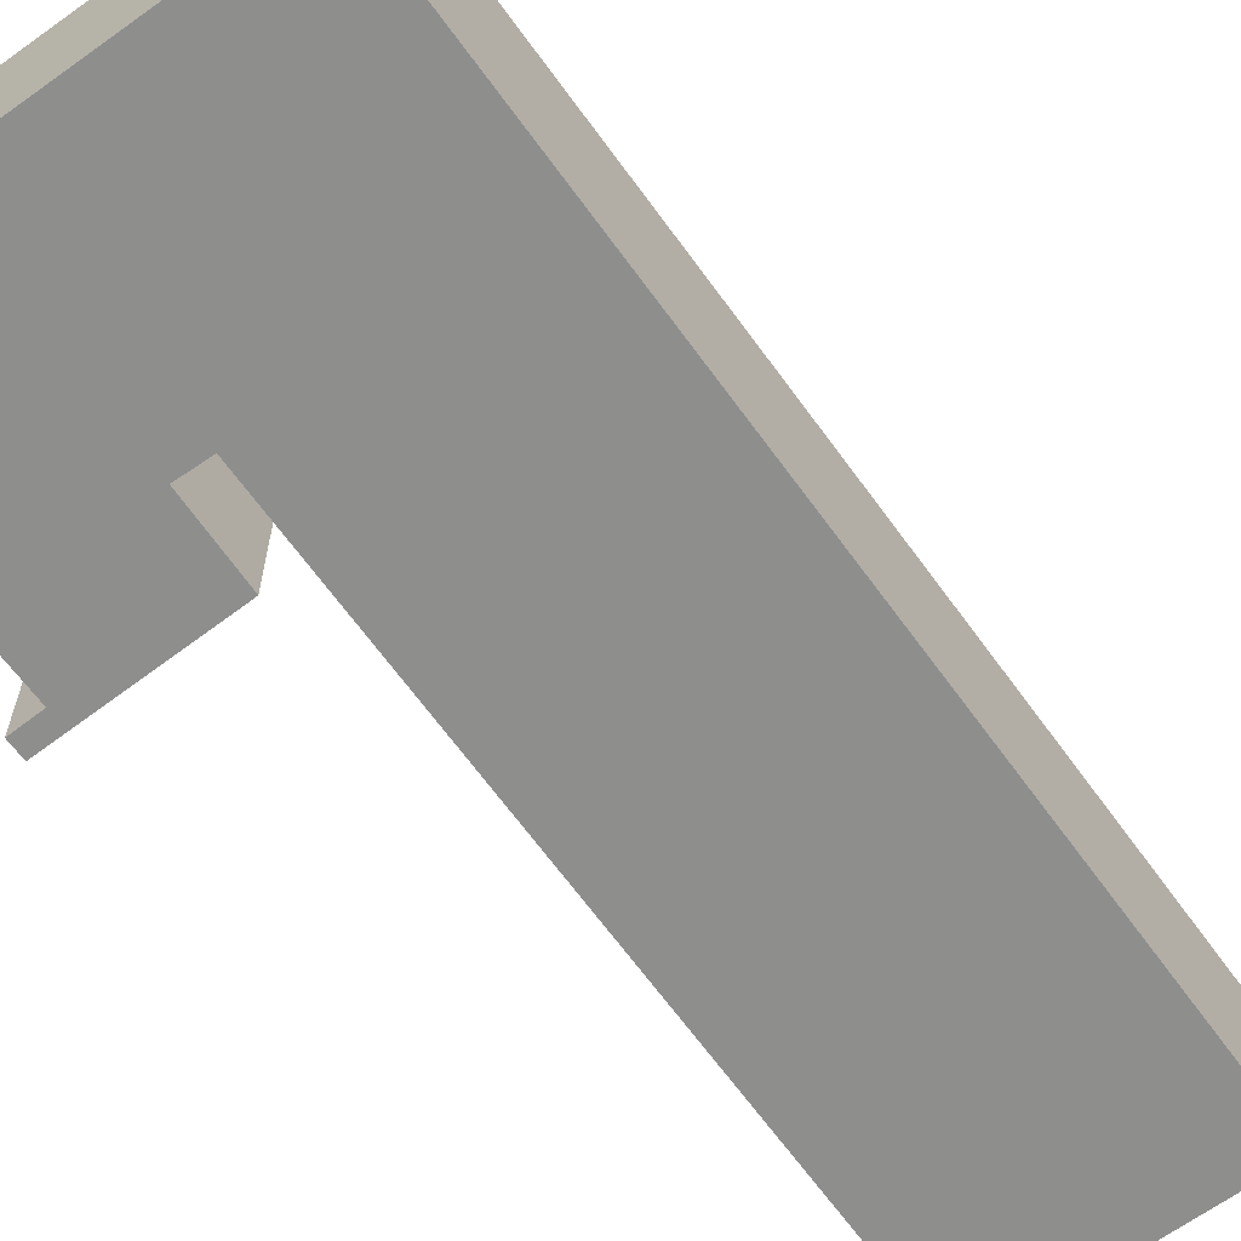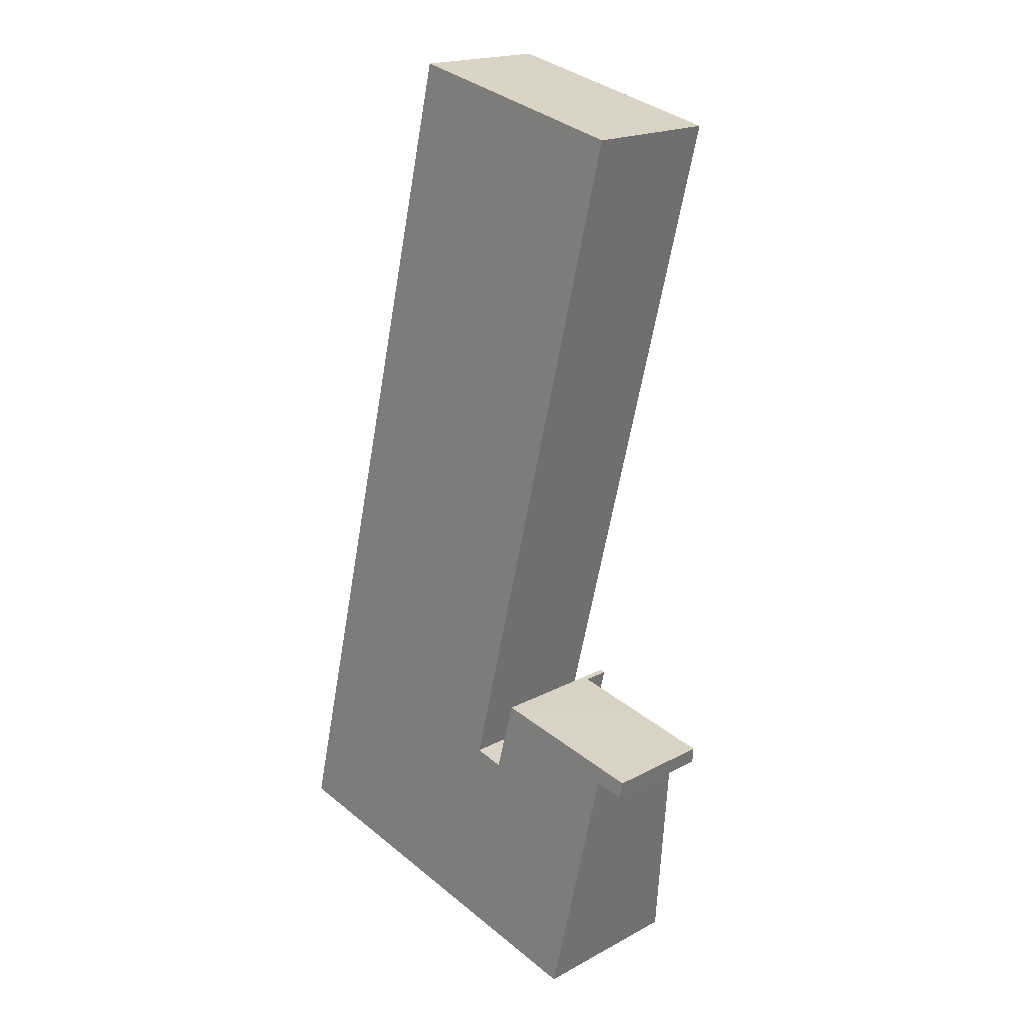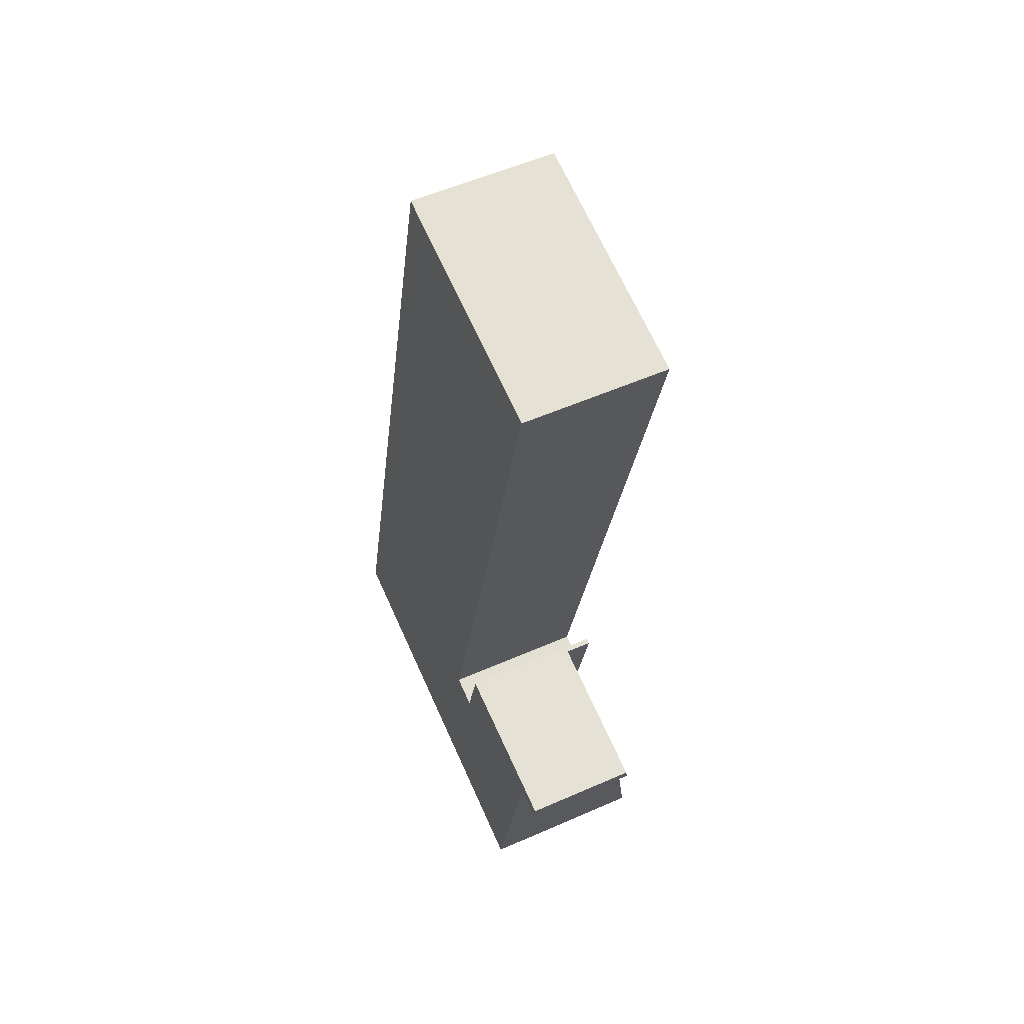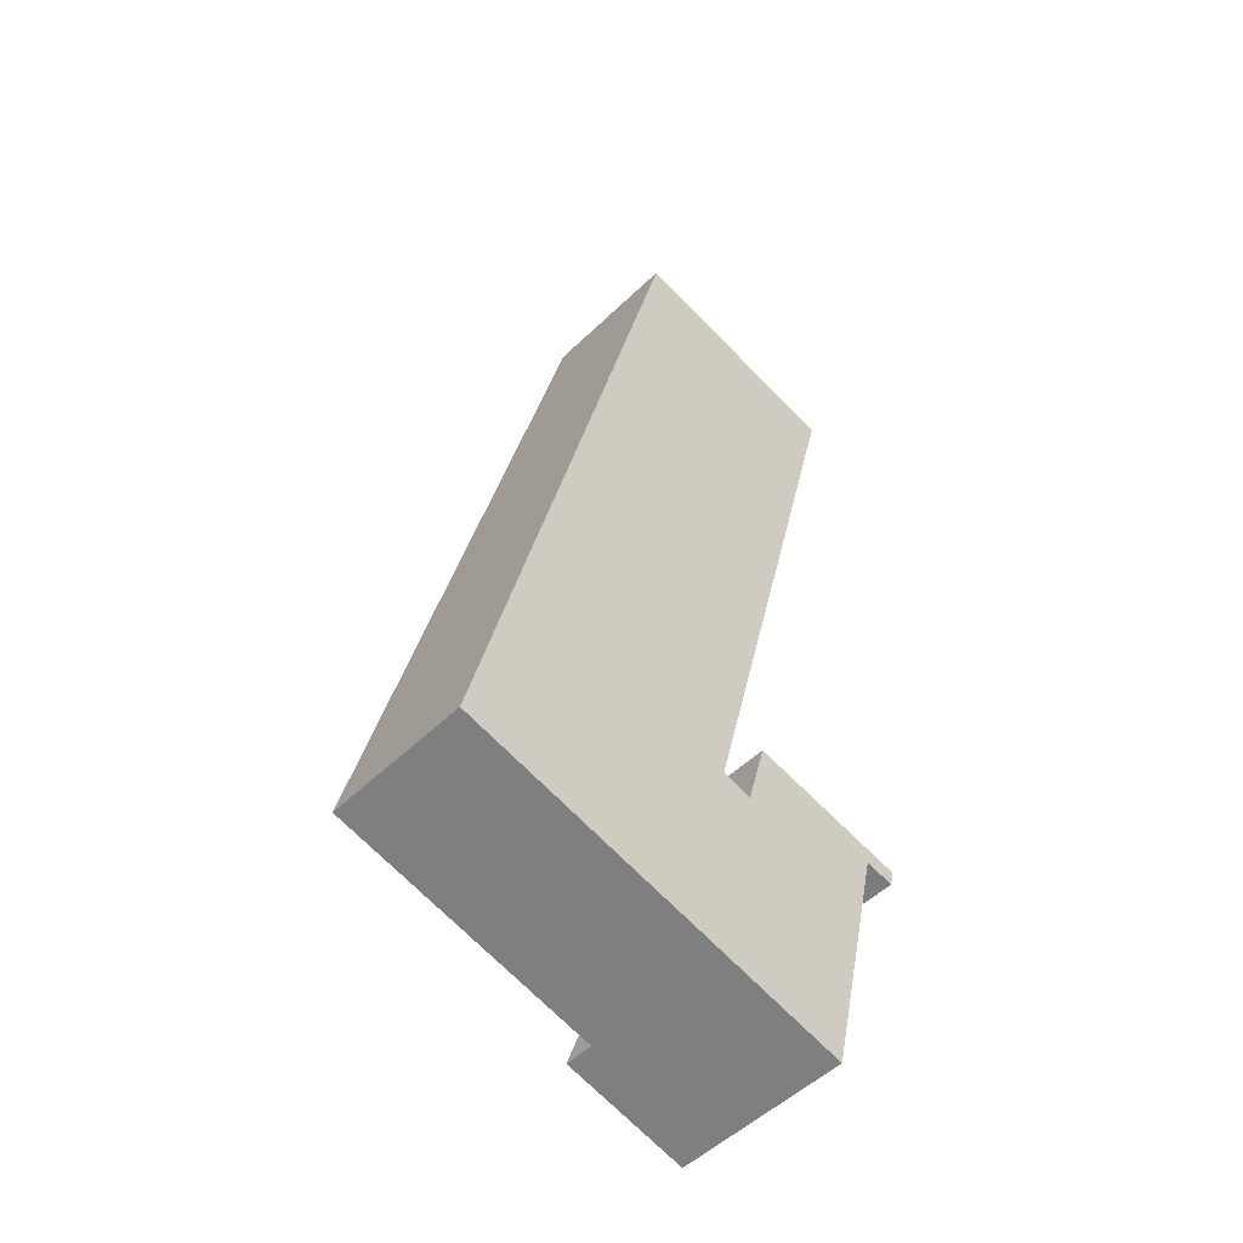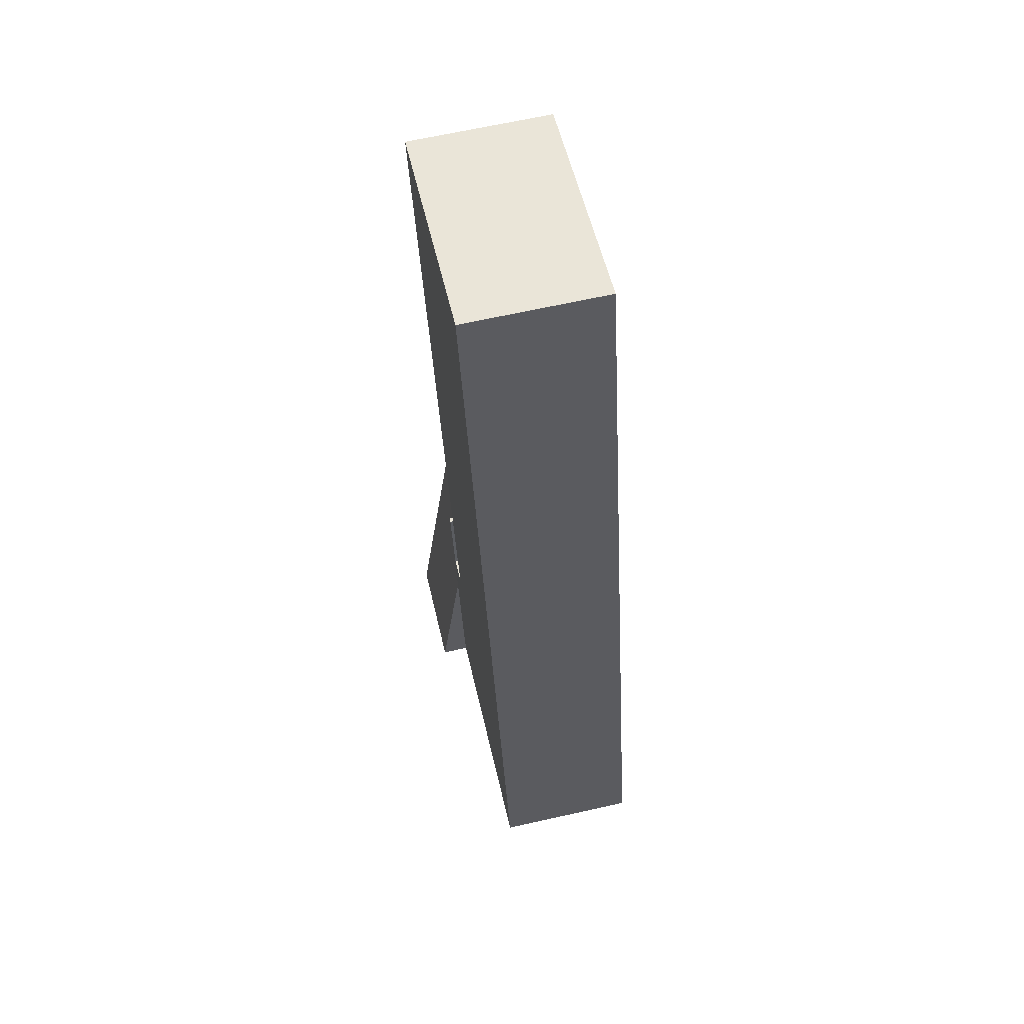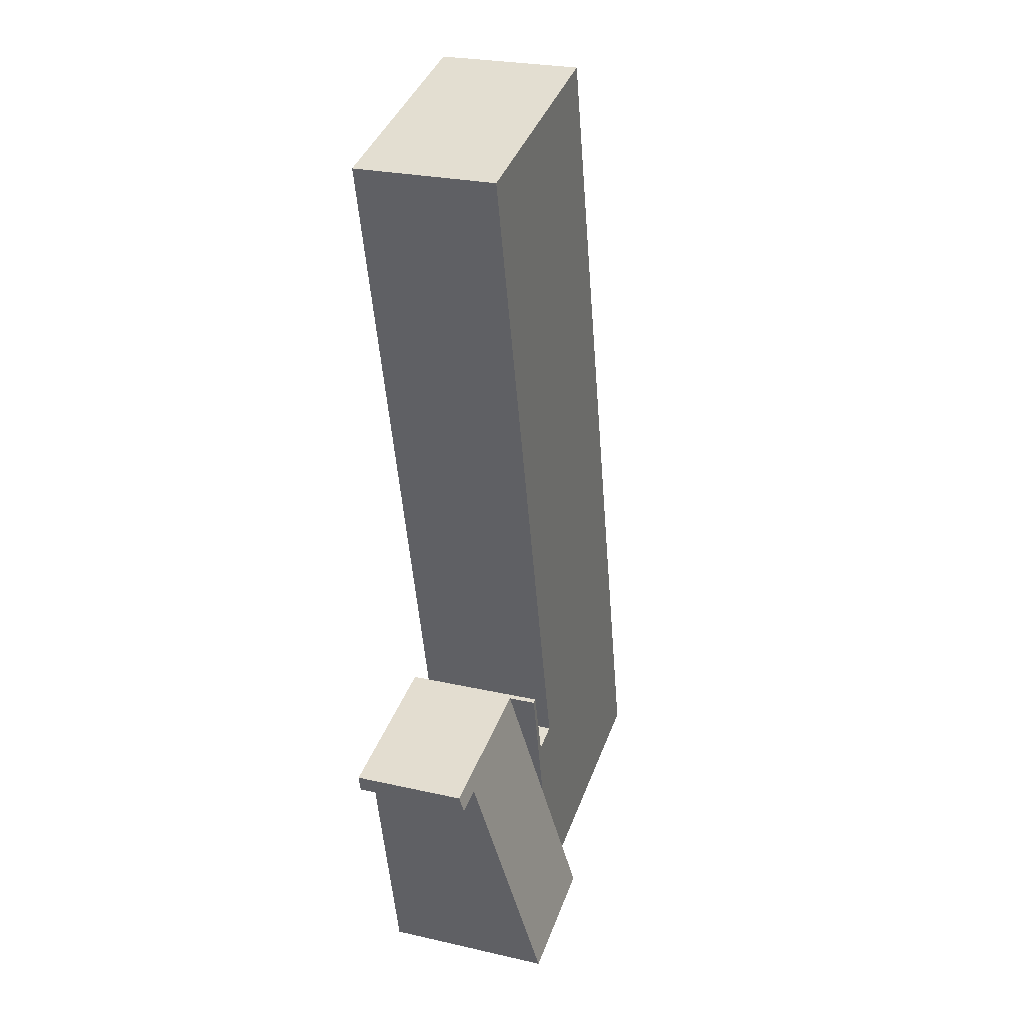
<metadata>
{"format":"obj","ext":"obj","renderer":"f3d","projection":"perspective","resolution":1024,"background":"white","views":[{"elev":-64.8,"azim":-130.7,"up":"+Y"},{"elev":18.8,"azim":44.6,"up":"+Z"},{"elev":54.3,"azim":64.9,"up":"+Z"},{"elev":-52.0,"azim":-44.0,"up":"+Z"},{"elev":65.7,"azim":-102.7,"up":"+Z"},{"elev":26.1,"azim":109.7,"up":"+Z"}]}
</metadata>
<code>
v  7.568 3.248 4.819
v  6.99 3.248 3.134
v  7.445 3.248 4.845
v  6.824 3.248 1.717
v  10.14 3.248 18.88
v  1.515 3.248 6.315
v  4.822 3.248 20.1
v  6.739 3.248 5.063
v  0 3.248 1.989e-16
v  6.308 3.248 3.313
v  6.063 3.248 -1.453
v  6.308 -2.029e-16 3.313
v  6.99 -1.919e-16 3.134
v  7.445 -2.967e-16 4.845
v  7.568 -2.951e-16 4.819
v  4.822 -1.231e-15 20.1
v  10.14 -1.156e-15 18.88
v  0 0 0
v  1.515 -3.867e-16 6.315
v  6.824 -1.051e-16 1.717
v  6.063 8.897e-17 -1.453
v  6.739 -3.1e-16 5.063
v  6.063 3.891 -1.453
v  10.32 2.683 3.817
v  8.941 3.891 -2.143
v  7.568 2.618 4.819
v  11.07 2.609 4.025
v  11.08 2.599 4.075
v  9.203 2.609 4.473
v  10.99 2.679 3.681
v  11.08 -2.495e-16 4.075
v  9.203 -2.739e-16 4.473
v  10.99 -2.254e-16 3.681
v  11.07 -2.465e-16 4.025
v  8.941 1.312e-16 -2.143
v  10.32 -2.337e-16 3.817
g defaultobject
f 1 2 3
f 2 1 4
f 5 6 7
f 6 5 8
f 6 8 9
f 9 8 10
f 9 10 2
f 9 2 4
f 9 4 11
f 12 2 10
f 2 12 13
f 14 1 3
f 1 14 15
f 16 5 7
f 5 16 17
f 13 3 2
f 3 13 14
f 18 6 9
f 6 18 19
f 6 19 7
f 7 19 16
f 15 4 1
f 4 15 11
f 11 15 20
f 11 20 21
f 8 12 10
f 12 8 22
f 22 8 5
f 22 5 17
f 21 9 11
f 9 21 18
f 15 13 20
f 13 15 14
f 20 18 21
f 18 20 19
f 19 20 12
f 12 20 13
f 19 12 22
f 19 22 17
f 19 17 16
f 23 24 25
f 24 23 4
f 24 4 26
f 24 26 27
f 27 26 28
f 28 26 29
f 27 30 24
f 15 29 26
f 29 15 28
f 28 15 31
f 31 15 32
f 27 33 30
f 33 27 28
f 33 28 31
f 33 31 34
f 24 35 25
f 35 24 36
f 30 36 24
f 36 30 33
f 35 23 25
f 23 35 21
f 21 4 23
f 4 21 26
f 26 21 20
f 26 20 15
f 20 32 15
f 32 20 36
f 32 36 31
f 31 36 34
f 36 20 35
f 35 20 21
f 33 34 36

</code>
